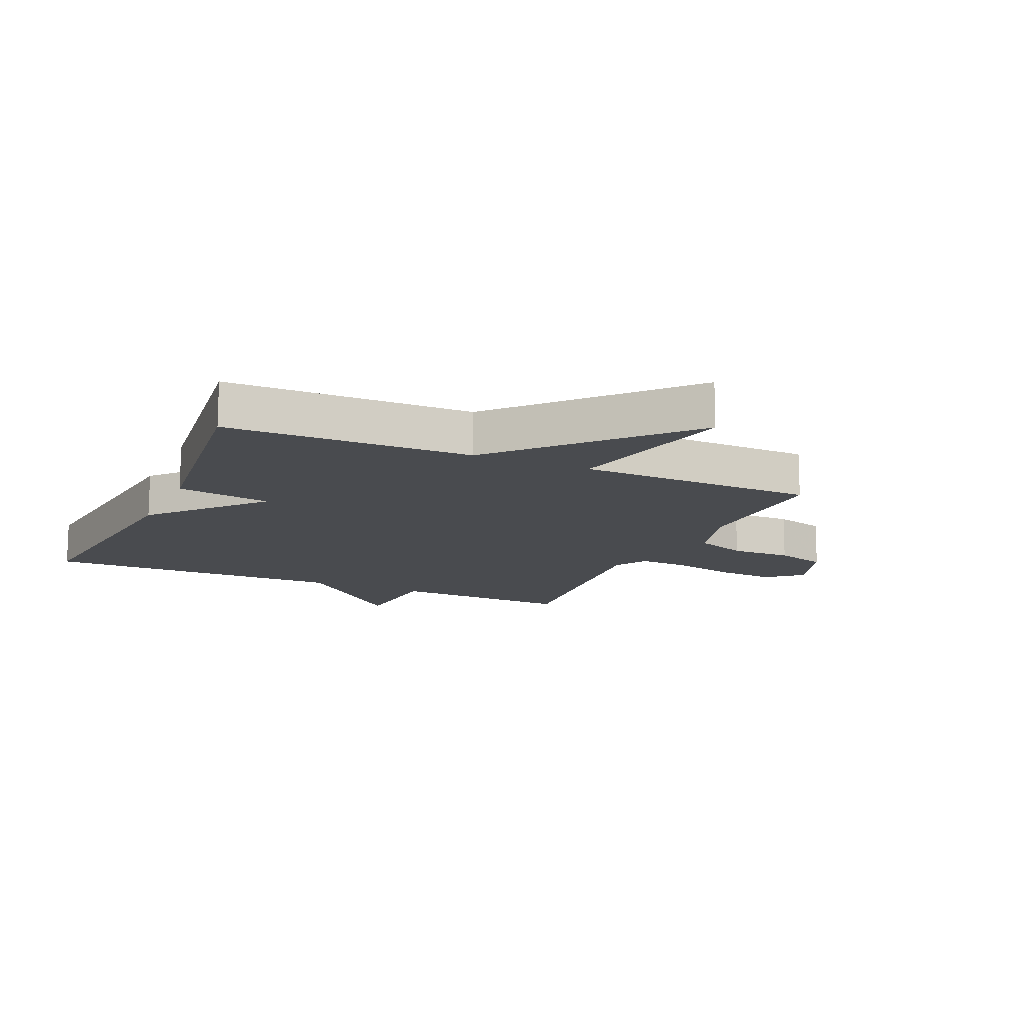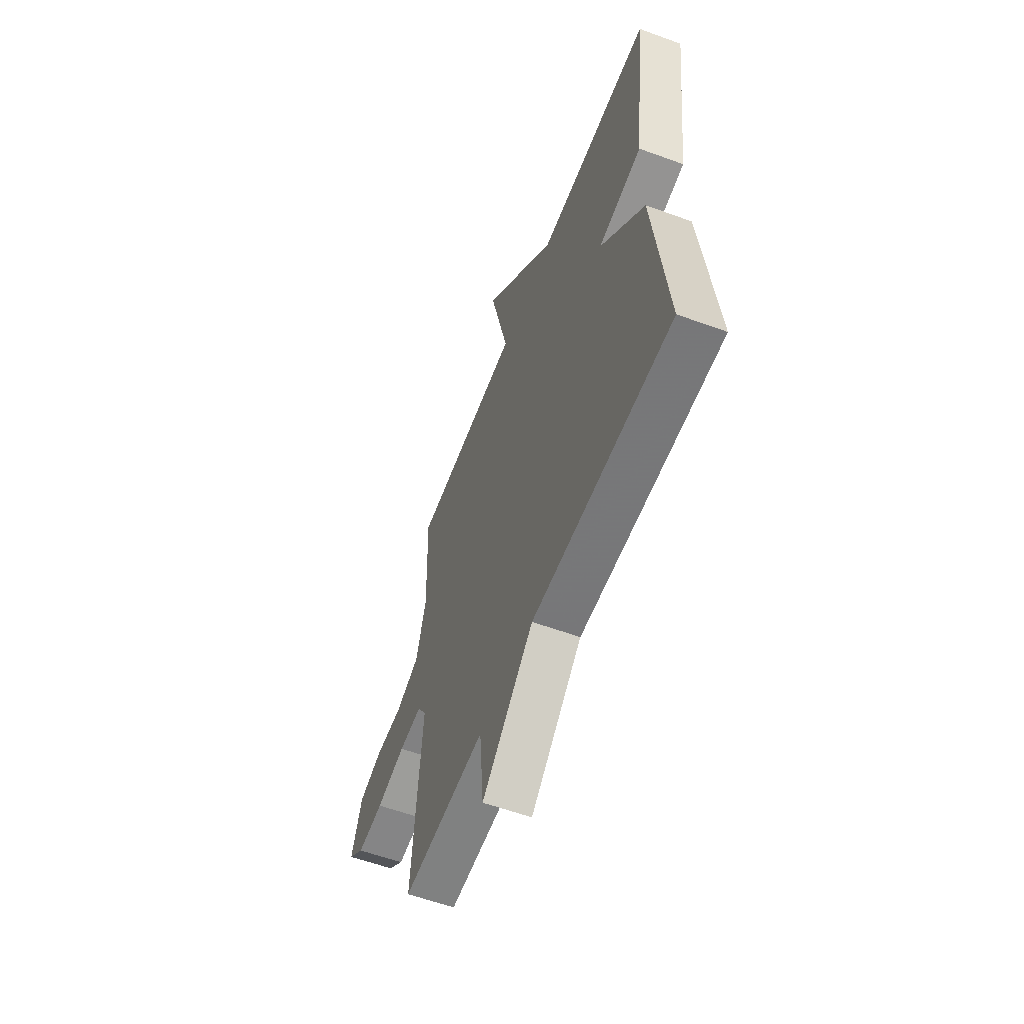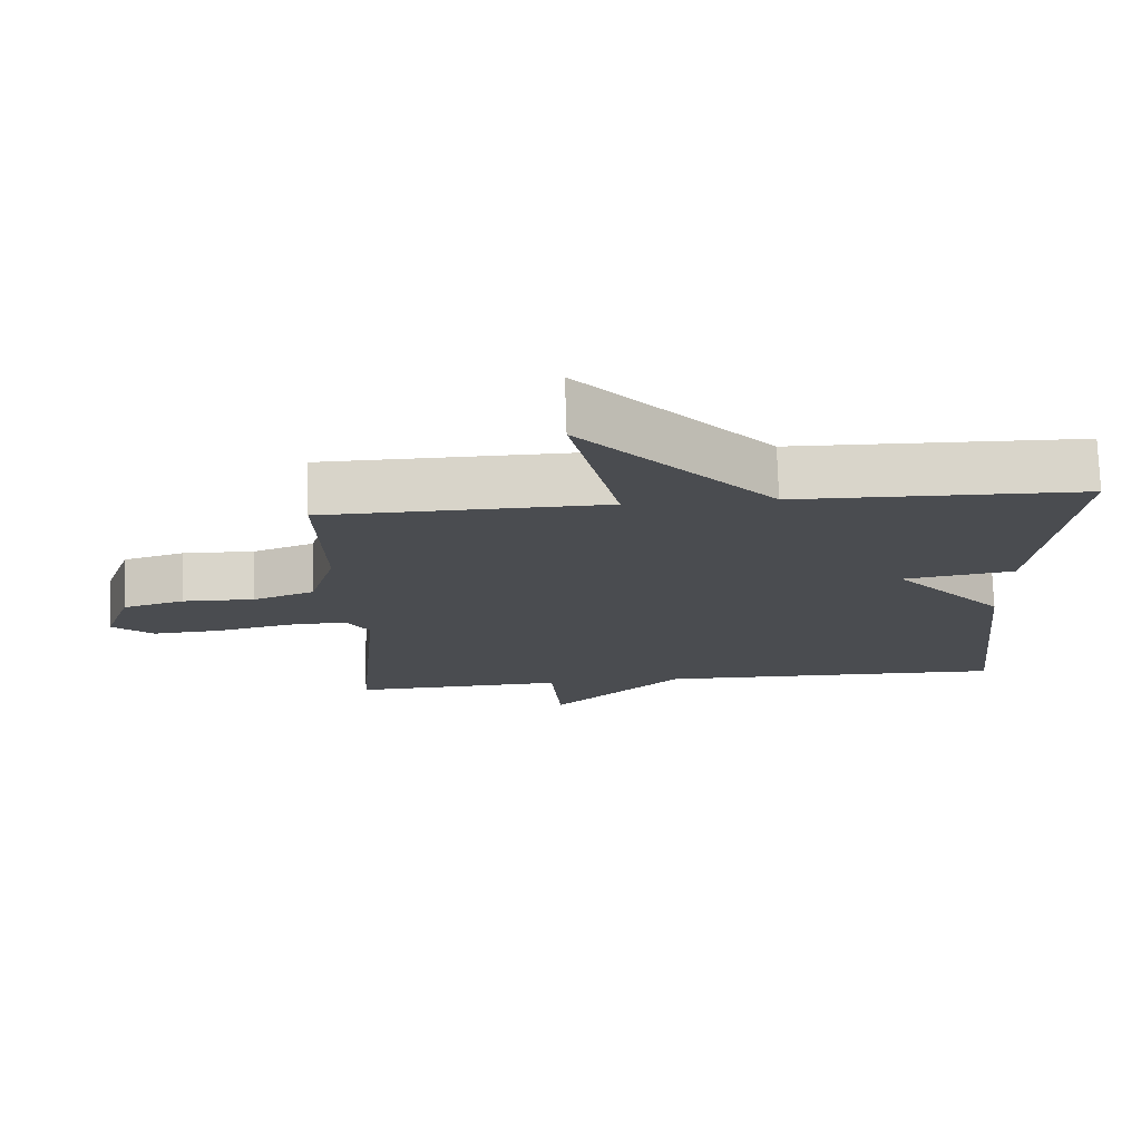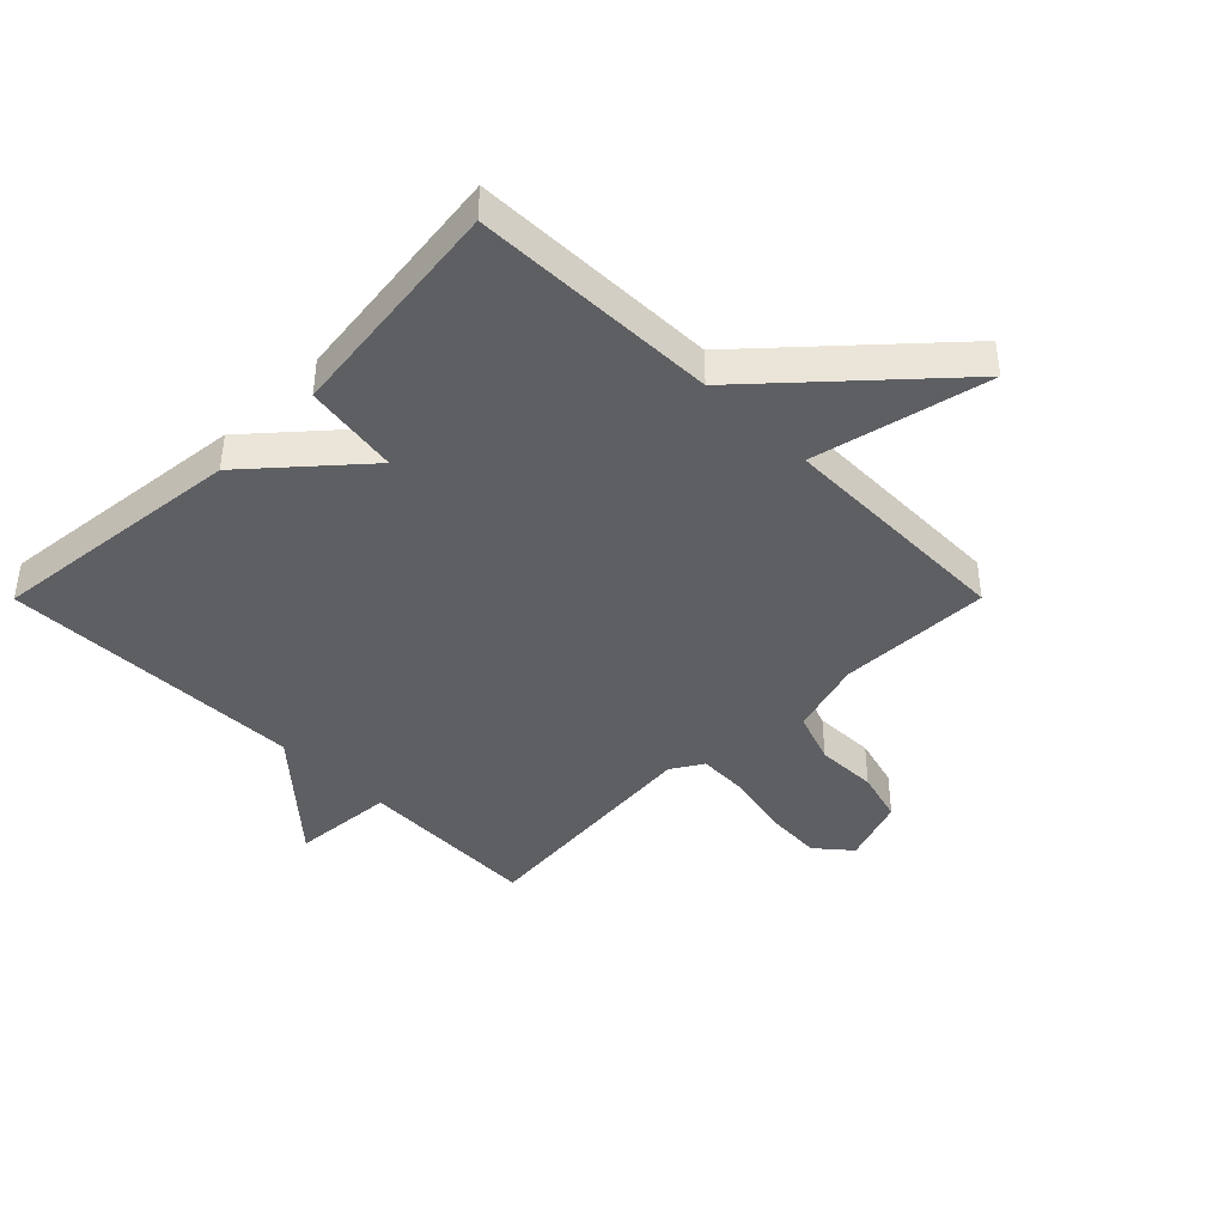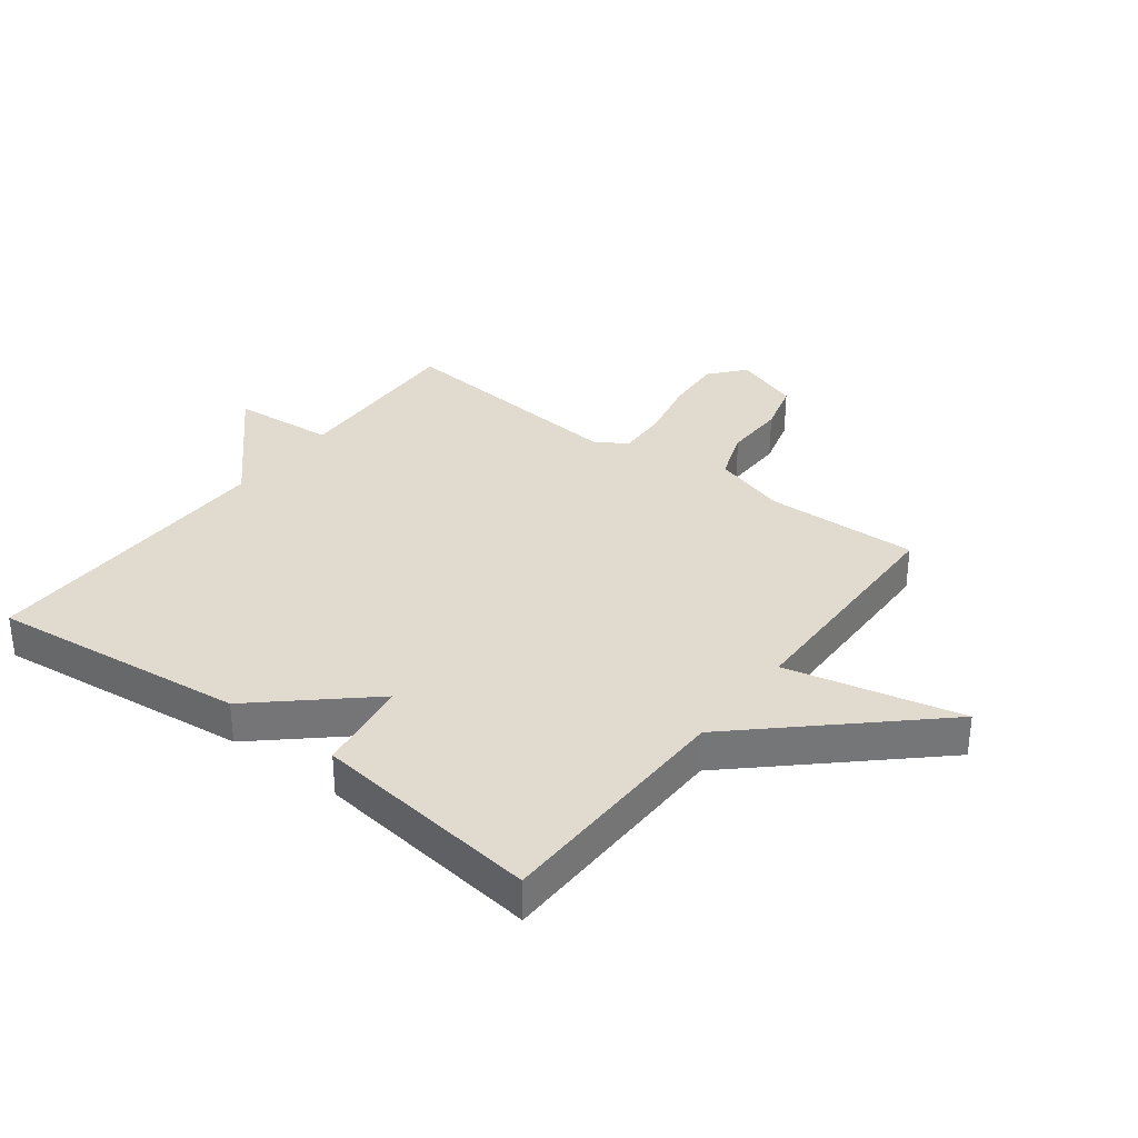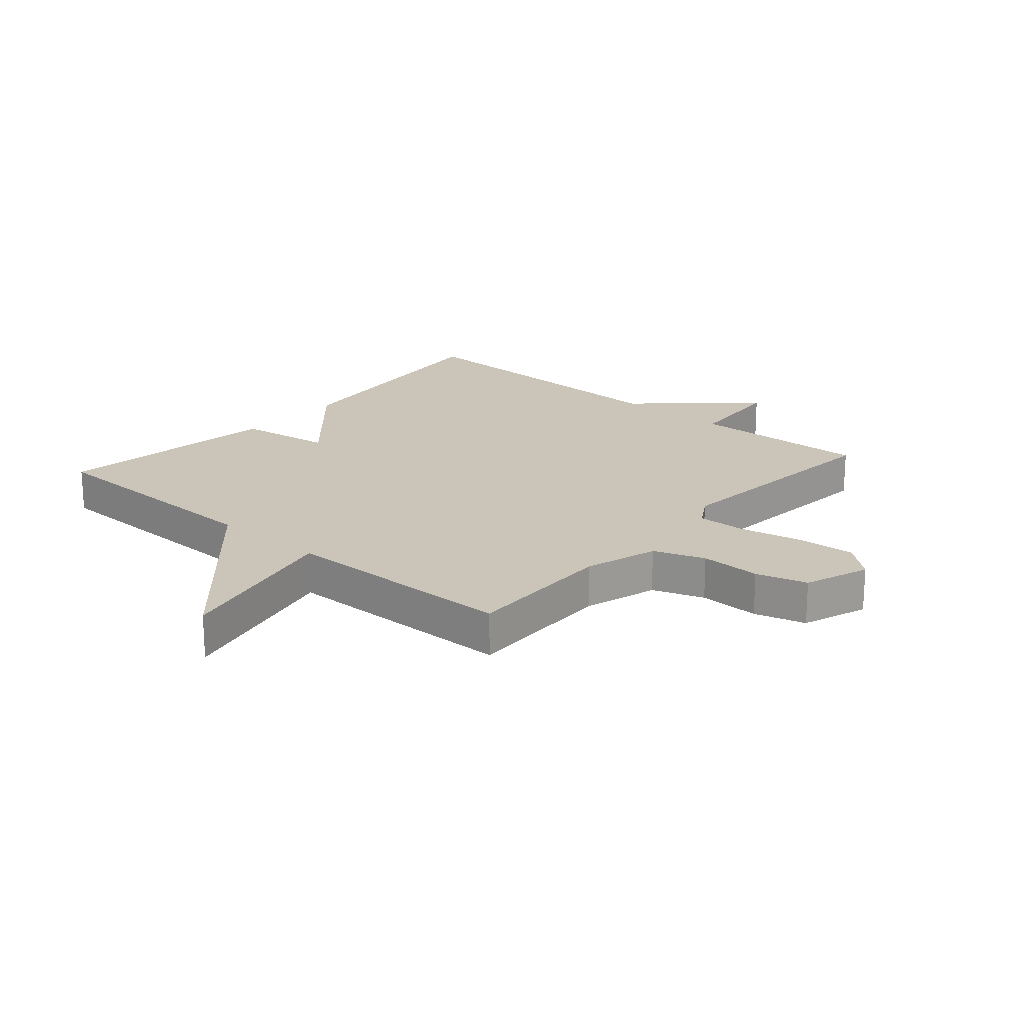
<metadata>
{"format":"obj","ext":"obj","renderer":"f3d","projection":"perspective","resolution":1024,"background":"white","views":[{"elev":-13.9,"azim":-24.0,"up":"+Y"},{"elev":-58.4,"azim":-110.7,"up":"+Z"},{"elev":74.8,"azim":178.2,"up":"+Z"},{"elev":-41.8,"azim":-44.9,"up":"+Y"},{"elev":33.7,"azim":-52.7,"up":"+Y"},{"elev":20.4,"azim":41.2,"up":"+Y"}]}
</metadata>
<code>
v -0.5 0.07 -0.5
v -0.453 0.07 -0.078
v -0.296 0.07 0.098
v -0.453 0.07 0.122
v -0.5 0.07 0.5
v -0.093 0.07 0.507
v 0.174 0.07 0.796
v 0.107 0.07 0.507
v 0.5 0.07 0.5
v 0.492 0.07 0.248
v 0.528 0.07 0.125
v 0.613 0.07 0.094
v 0.714 0.07 0.096
v 0.799 0.07 0.072
v 0.837 0.07 -0.037
v 0.78 0.07 -0.085
v 0.685 0.07 -0.079
v 0.58 0.07 -0.056
v 0.497 0.07 -0.053
v 0.465 0.07 -0.105
v 0.5 0.07 -0.5
v 0.2 0.07 -0.49
v 0.186 0.07 -0.659
v 0 0.07 -0.49
v -0.5 0 -0.5
v -0.453 0 -0.078
v -0.296 0 0.098
v -0.453 0 0.122
v -0.5 0 0.5
v -0.093 0 0.507
v 0.174 0 0.796
v 0.107 0 0.507
v 0.5 0 0.5
v 0.492 0 0.248
v 0.528 0 0.125
v 0.613 0 0.094
v 0.714 0 0.096
v 0.799 0 0.072
v 0.837 0 -0.037
v 0.78 0 -0.085
v 0.685 0 -0.079
v 0.58 0 -0.056
v 0.497 0 -0.053
v 0.465 0 -0.105
v 0.5 0 -0.5
v 0.2 0 -0.49
v 0.186 0 -0.659
v 0 0 -0.49
f 22 23 24
f 20 21 22
f 19 20 22 24
f 16 17 18
f 15 16 18
f 14 15 18
f 13 14 18
f 12 13 18
f 11 12 18 19
f 1 2 3
f 24 1 3
f 19 24 3
f 11 19 3
f 10 11 3
f 6 7 8
f 8 9 10
f 6 8 10
f 5 6 10
f 4 5 10
f 3 4 10
f 48 47 46
f 46 45 44
f 48 46 44 43
f 42 41 40
f 42 40 39
f 42 39 38
f 42 38 37
f 42 37 36
f 43 42 36 35
f 27 26 25
f 27 25 48
f 27 48 43
f 27 43 35
f 27 35 34
f 32 31 30
f 34 33 32
f 34 32 30
f 34 30 29
f 34 29 28
f 34 28 27
f 1 25 26 2
f 2 26 27 3
f 3 27 28 4
f 4 28 29 5
f 5 29 30 6
f 6 30 31 7
f 7 31 32 8
f 8 32 33 9
f 9 33 34 10
f 10 34 35 11
f 11 35 36 12
f 12 36 37 13
f 13 37 38 14
f 14 38 39 15
f 15 39 40 16
f 16 40 41 17
f 17 41 42 18
f 18 42 43 19
f 19 43 44 20
f 20 44 45 21
f 21 45 46 22
f 22 46 47 23
f 23 47 48 24
f 24 48 25 1

</code>
